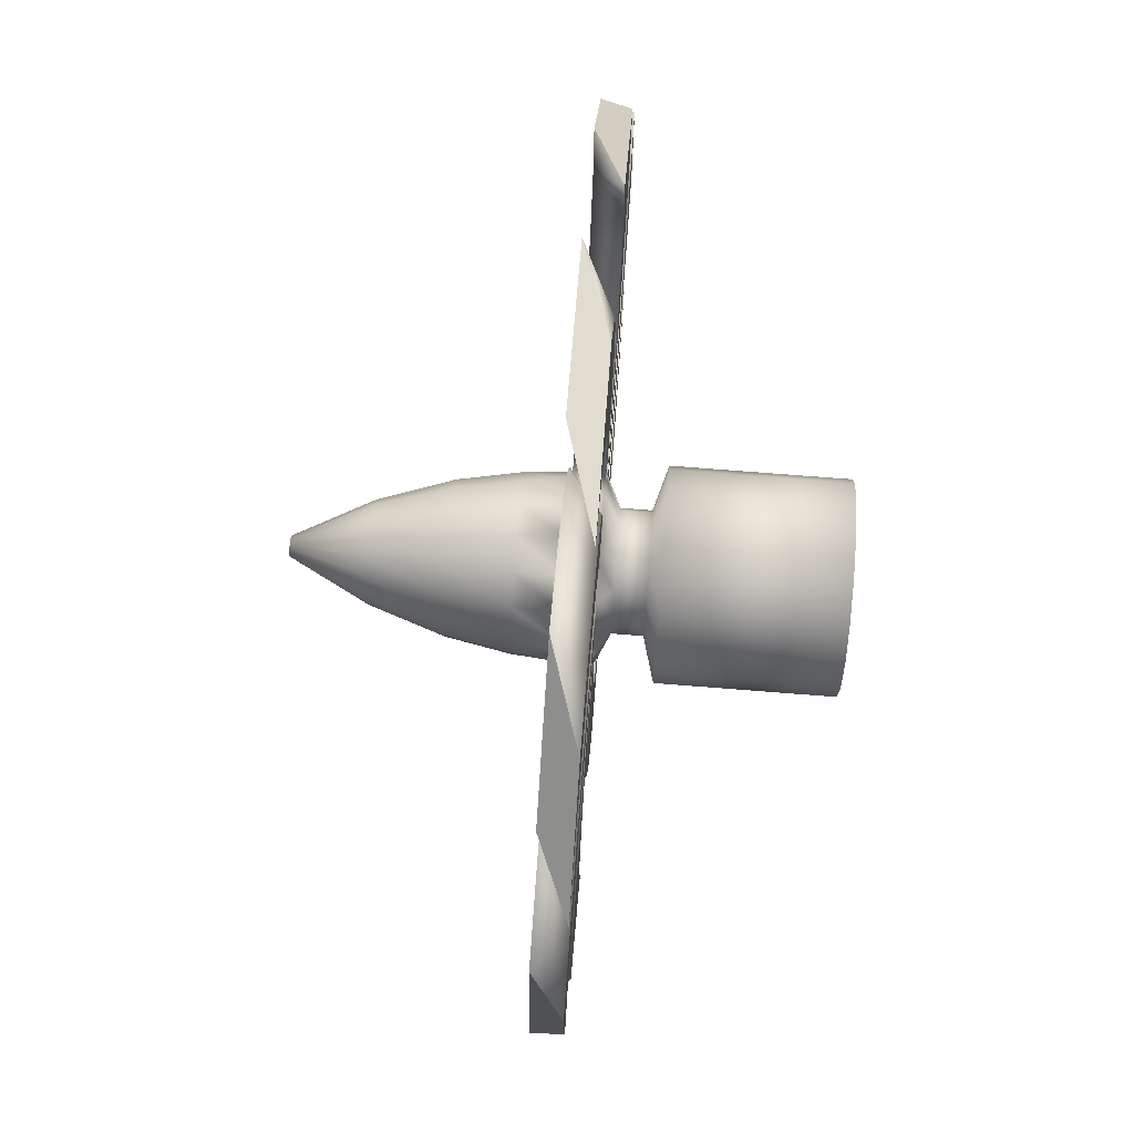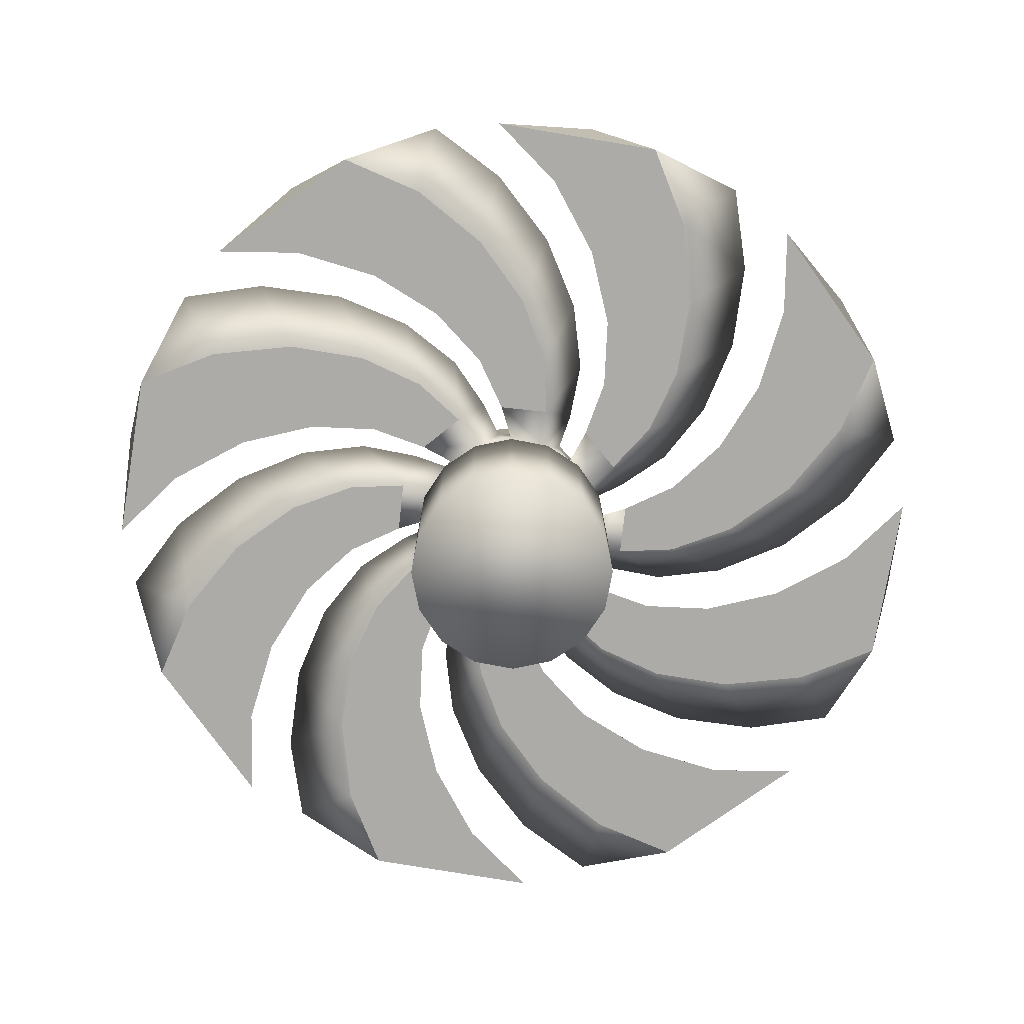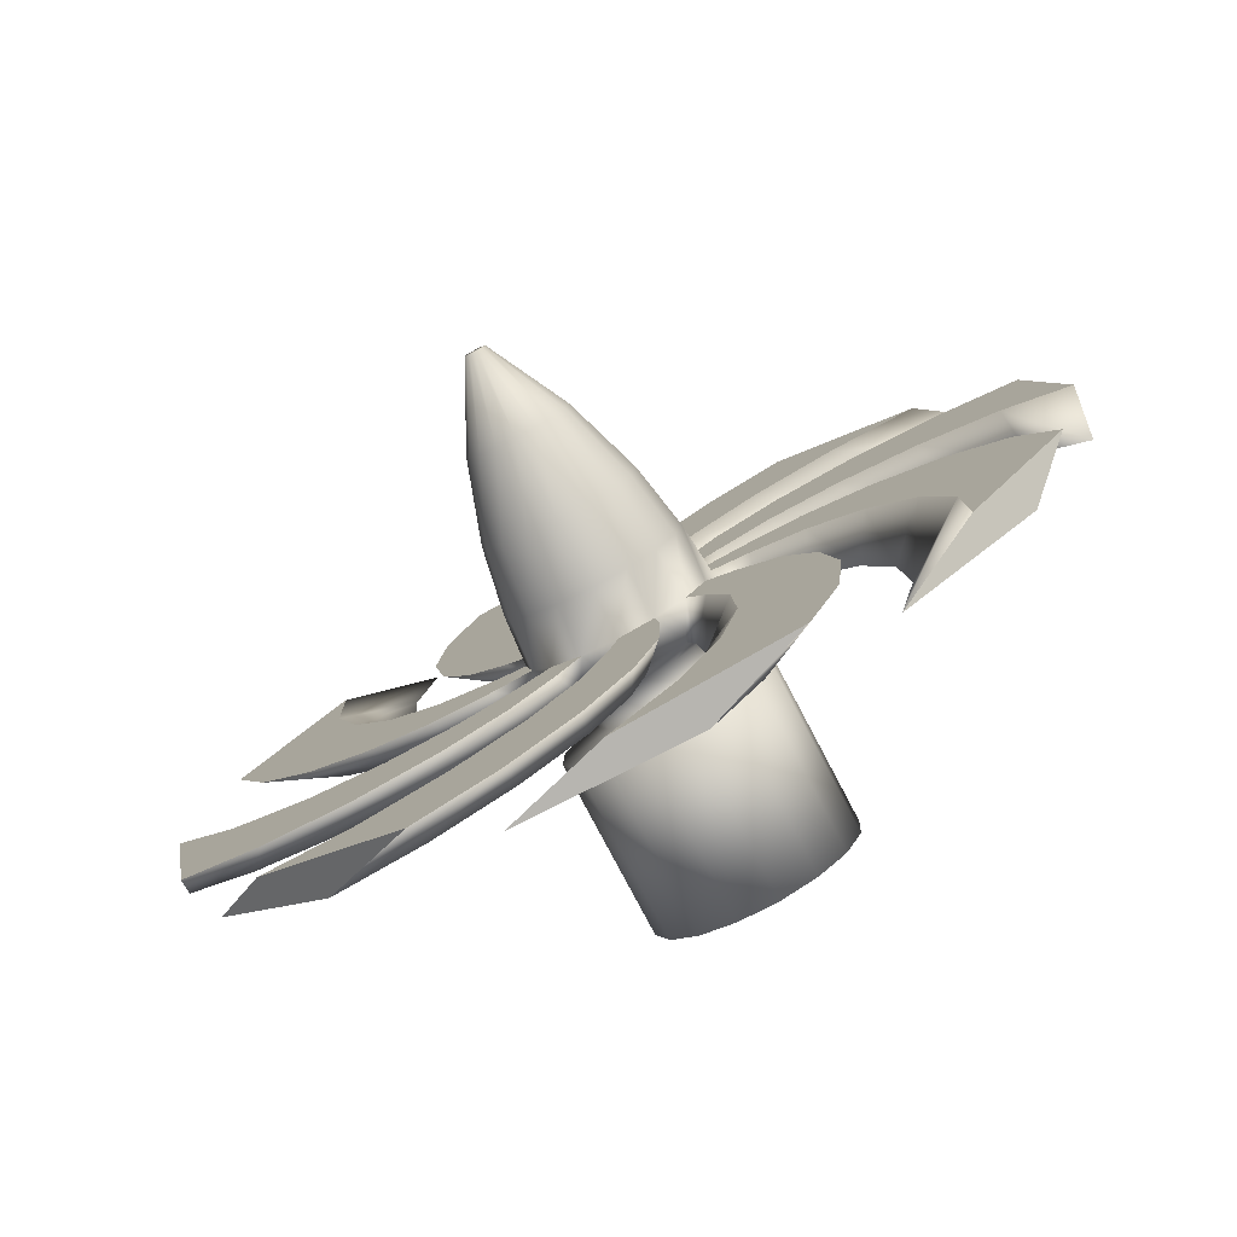
<metadata>
{"format":"obj","ext":"obj","renderer":"f3d","projection":"perspective","resolution":1024,"background":"white","views":[{"elev":72.9,"azim":-85.5,"up":"+Z"},{"elev":-76.4,"azim":167.0,"up":"+Y"},{"elev":-79.4,"azim":-152.2,"up":"+Z"}]}
</metadata>
<code>
o Cylinder.014_Cylinder.013
v 0.04459 -0.1513 -0.1875
v -0 -0.08475 -0.1927
v 0.1129 -0.1513 -0.1561
v 0.07374 -0.08475 -0.178
v 0.1641 -0.1513 -0.101
v 0.1362 -0.08475 -0.1362
v 0.1902 -0.1513 -0.03054
v 0.178 -0.08475 -0.07374
v 0.1875 -0.1513 0.04459
v 0.1927 -0.08475 0
v 0.1561 -0.1513 0.1129
v 0.178 -0.08475 0.07374
v 0.101 -0.1513 0.1641
v 0.1362 -0.08475 0.1362
v 0.03054 -0.1513 0.1902
v 0.07374 -0.08475 0.178
v -0.04459 -0.1513 0.1875
v 0 -0.08475 0.1927
v -0.1129 -0.1513 0.1561
v -0.07374 -0.08475 0.178
v -0.1641 -0.1513 0.101
v -0.1362 -0.08475 0.1362
v -0.1902 -0.1513 0.03054
v -0.178 -0.08475 0.07374
v -0.1875 -0.1513 -0.04459
v -0.1927 -0.08475 -0
v -0.1561 -0.1513 -0.1129
v -0.178 -0.08475 -0.07374
v -0.101 -0.1513 -0.1641
v -0.1362 -0.08475 -0.1362
v -0.03054 -0.1513 -0.1902
v -0.07374 -0.08475 -0.178
v 0.07039 0.01674 -0.1699
v 0 0.01674 -0.1839
v 0.1301 0.01674 -0.1301
v 0.1699 0.01674 -0.07039
v 0.1839 0.01674 0
v 0.1699 0.01674 0.07039
v 0.1301 0.01674 0.1301
v 0.07039 0.01674 0.1699
v 0 0.01674 0.1839
v -0.07039 0.01674 0.1699
v -0.1301 0.01674 0.1301
v -0.1699 0.01674 0.07039
v -0.1839 0.01674 -0
v -0.1699 0.01674 -0.07039
v -0.1301 0.01674 -0.1301
v -0.07039 0.01674 -0.1699
v 0.06093 0.1497 -0.1471
v 0 0.1497 -0.1592
v 0.1126 0.1497 -0.1126
v 0.1471 0.1497 -0.06093
v 0.1592 0.1497 0
v 0.1471 0.1497 0.06093
v 0.1126 0.1497 0.1126
v 0.06093 0.1497 0.1471
v 0 0.1497 0.1592
v -0.06093 0.1497 0.1471
v -0.1126 0.1497 0.1126
v -0.1471 0.1497 0.06093
v -0.1592 0.1497 -0
v -0.1471 0.1497 -0.06093
v -0.1126 0.1497 -0.1126
v -0.06093 0.1497 -0.1471
v 0.0406 0.3087 -0.09801
v 0 0.3087 -0.1061
v 0.07501 0.3087 -0.07501
v 0.09801 0.3087 -0.0406
v 0.1061 0.3087 0
v 0.09801 0.3087 0.0406
v 0.07501 0.3087 0.07501
v 0.0406 0.3087 0.09801
v 0 0.3087 0.1061
v -0.0406 0.3087 0.09801
v -0.07501 0.3087 0.07501
v -0.09801 0.3087 0.0406
v -0.1061 0.3087 -0
v -0.09801 0.3087 -0.0406
v -0.07501 0.3087 -0.07501
v -0.0406 0.3087 -0.09801
v 0.008156 0.4728 -0.01969
v 1e-06 0.4728 -0.02131
v 0.01507 0.4728 -0.01507
v 0.01969 0.4728 -0.008155
v 0.02131 0.4728 0
v 0.01969 0.4728 0.008155
v 0.01507 0.4728 0.01507
v 0.008156 0.4728 0.01969
v 1e-06 0.4728 0.02131
v -0.008155 0.4728 0.01969
v -0.01507 0.4728 0.01507
v -0.01969 0.4728 0.008155
v -0.02131 0.4728 0
v -0.01969 0.4728 -0.008155
v -0.01507 0.4728 -0.01507
v -0.008155 0.4728 -0.01969
v 0.08424 -0.1513 -0.2574
v 0.02238 -0.08475 -0.27
v 0.124 -0.08475 -0.2408
v 0.1764 -0.1513 -0.2056
v 0.2416 -0.1513 -0.1225
v 0.2067 -0.08475 -0.1751
v 0.258 -0.08475 -0.08263
v 0.2701 -0.1513 -0.02069
v 0.2574 -0.1513 0.08425
v 0.27 -0.08475 0.02238
v 0.2408 -0.08475 0.124
v 0.2056 -0.1513 0.1764
v 0.1225 -0.1513 0.2416
v 0.1751 -0.08475 0.2067
v 0.08263 -0.08475 0.258
v 0.02069 -0.1513 0.2701
v -0.08425 -0.1513 0.2574
v -0.02238 -0.08475 0.27
v -0.124 -0.08475 0.2408
v -0.1764 -0.1513 0.2056
v -0.2416 -0.1513 0.1225
v -0.2067 -0.08475 0.1751
v -0.258 -0.08475 0.08263
v -0.2701 -0.1513 0.02069
v -0.2574 -0.1513 -0.08424
v -0.27 -0.08475 -0.02238
v -0.2408 -0.08475 -0.124
v -0.2056 -0.1513 -0.1764
v -0.1225 -0.1513 -0.2416
v -0.1751 -0.08475 -0.2067
v -0.08263 -0.08475 -0.258
v -0.02069 -0.1513 -0.2701
v 0.1603 -0.1513 -0.3555
v 0.07372 -0.08475 -0.383
v 0.2147 -0.08475 -0.3256
v 0.2842 -0.1513 -0.2671
v 0.3648 -0.1513 -0.138
v 0.3229 -0.08475 -0.2187
v 0.382 -0.08475 -0.07846
v 0.3898 -0.1513 0.01209
v 0.3555 -0.1513 0.1603
v 0.383 -0.08475 0.07372
v 0.3256 -0.08475 0.2147
v 0.2671 -0.1513 0.2842
v 0.138 -0.1513 0.3648
v 0.2187 -0.08475 0.3229
v 0.07846 -0.08475 0.382
v -0.01209 -0.1513 0.3898
v -0.1603 -0.1513 0.3555
v -0.07372 -0.08475 0.383
v -0.2147 -0.08475 0.3256
v -0.2842 -0.1513 0.2671
v -0.3648 -0.1513 0.138
v -0.3229 -0.08475 0.2187
v -0.382 -0.08475 0.07846
v -0.3898 -0.1513 -0.01209
v -0.3555 -0.1513 -0.1603
v -0.383 -0.08475 -0.07372
v -0.3256 -0.08475 -0.2147
v -0.2671 -0.1513 -0.2842
v -0.138 -0.1513 -0.3648
v -0.2187 -0.08475 -0.3229
v -0.07846 -0.08475 -0.382
v 0.01209 -0.1513 -0.3898
v 0.2812 -0.1513 -0.439
v 0.172 -0.08475 -0.4922
v 0.3473 -0.08475 -0.3889
v 0.4278 -0.1513 -0.298
v 0.5093 -0.1513 -0.1116
v 0.4697 -0.08475 -0.2264
v 0.5206 -0.08475 -0.02944
v 0.5132 -0.1513 0.09183
v 0.439 -0.1513 0.2812
v 0.4922 -0.08475 0.172
v 0.3889 -0.08475 0.3473
v 0.298 -0.1513 0.4278
v 0.1116 -0.1513 0.5093
v 0.2264 -0.08475 0.4697
v 0.02944 -0.08475 0.5206
v -0.09183 -0.1513 0.5132
v -0.2812 -0.1513 0.439
v -0.172 -0.08475 0.4922
v -0.3473 -0.08475 0.3889
v -0.4278 -0.1513 0.298
v -0.5093 -0.1513 0.1116
v -0.4697 -0.08475 0.2264
v -0.5206 -0.08475 0.02944
v -0.5132 -0.1513 -0.09182
v -0.439 -0.1513 -0.2812
v -0.4922 -0.08475 -0.172
v -0.3889 -0.08475 -0.3473
v -0.298 -0.1513 -0.4278
v -0.1116 -0.1513 -0.5093
v -0.2264 -0.08475 -0.4697
v -0.02944 -0.08475 -0.5206
v 0.09182 -0.1513 -0.5132
v 0.4409 -0.1513 -0.4937
v 0.3146 -0.08475 -0.5824
v 0.5136 -0.08475 -0.4176
v 0.5963 -0.1513 -0.2874
v 0.6609 -0.1513 -0.03738
v 0.6343 -0.08475 -0.1893
v 0.6584 -0.08475 0.06784
v 0.6249 -0.1513 0.2184
v 0.4937 -0.1513 0.4409
v 0.5824 -0.08475 0.3146
v 0.4176 -0.08475 0.5136
v 0.2874 -0.1513 0.5963
v 0.03738 -0.1513 0.6609
v 0.1893 -0.08475 0.6343
v -0.06784 -0.08475 0.6584
v -0.2184 -0.1513 0.6249
v -0.4409 -0.1513 0.4937
v -0.3146 -0.08475 0.5824
v -0.5136 -0.08475 0.4176
v -0.5963 -0.1513 0.2874
v -0.6609 -0.1513 0.03738
v -0.6343 -0.08475 0.1893
v -0.6584 -0.08475 -0.06784
v -0.6249 -0.1513 -0.2184
v -0.4937 -0.1513 -0.4409
v -0.5824 -0.08475 -0.3146
v -0.4176 -0.08475 -0.5136
v -0.2874 -0.1513 -0.5963
v -0.03738 -0.1513 -0.6609
v -0.1893 -0.08475 -0.6343
v 0.06784 -0.08475 -0.6584
v 0.2184 -0.1513 -0.6249
v 0.6253 -0.1513 -0.5062
v 0.4912 -0.08475 -0.6372
v 0.6977 -0.08475 -0.4007
v 0.7714 -0.1513 -0.2284
v 0.8001 -0.1513 0.08423
v 0.7979 -0.08475 -0.1032
v 0.7766 -0.08475 0.21
v 0.707 -0.1513 0.384
v 0.5062 -0.1513 0.6253
v 0.6372 -0.08475 0.4912
v 0.4007 -0.08475 0.6977
v 0.2284 -0.1513 0.7714
v -0.08424 -0.1513 0.8001
v 0.1032 -0.08475 0.7979
v -0.21 -0.08475 0.7766
v -0.384 -0.1513 0.707
v -0.6253 -0.1513 0.5062
v -0.4912 -0.08475 0.6372
v -0.6977 -0.08475 0.4007
v -0.7714 -0.1513 0.2284
v -0.8001 -0.1513 -0.08423
v -0.7979 -0.08475 0.1032
v -0.7766 -0.08475 -0.21
v -0.707 -0.1513 -0.384
v -0.5062 -0.1513 -0.6253
v -0.6372 -0.08475 -0.4912
v -0.4007 -0.08475 -0.6977
v -0.2284 -0.1513 -0.7714
v 0.08423 -0.1513 -0.8001
v -0.1032 -0.08475 -0.7979
v 0.21 -0.08475 -0.7766
v 0.384 -0.1513 -0.707
v 0.8046 -0.1513 -0.4681
v 0.6744 -0.08475 -0.6416
v 0.8686 -0.08475 -0.3347
v 0.9225 -0.1513 -0.1246
v 0.8999 -0.1513 0.2379
v 0.9305 -0.08475 0.02318
v 0.8508 -0.08475 0.3775
v 0.7404 -0.1513 0.5642
v 0.4681 -0.1513 0.8046
v 0.6416 -0.08475 0.6744
v 0.3347 -0.08475 0.8686
v 0.1246 -0.1513 0.9225
v -0.2379 -0.1513 0.8999
v -0.02318 -0.08475 0.9305
v -0.3775 -0.08475 0.8508
v -0.5642 -0.1513 0.7404
v -0.8046 -0.1513 0.4681
v -0.6744 -0.08475 0.6416
v -0.8686 -0.08475 0.3347
v -0.9225 -0.1513 0.1246
v -0.8999 -0.1513 -0.2379
v -0.9305 -0.08475 -0.02318
v -0.8508 -0.08475 -0.3775
v -0.7404 -0.1513 -0.5642
v -0.4681 -0.1513 -0.8046
v -0.6416 -0.08475 -0.6744
v -0.3347 -0.08475 -0.8686
v -0.1246 -0.1513 -0.9225
v 0.2379 -0.1513 -0.8999
v 0.02318 -0.08475 -0.9305
v 0.3775 -0.08475 -0.8508
v 0.5642 -0.1513 -0.7404
v 0.02934 -0.1831 -0.1233
v 0.0743 -0.1831 -0.1027
v 0.108 -0.1831 -0.06646
v 0.1252 -0.1831 -0.02009
v 0.1233 -0.1831 0.02934
v 0.1027 -0.1831 0.0743
v 0.06646 -0.1831 0.108
v 0.02009 -0.1831 0.1252
v -0.02934 -0.1831 0.1233
v -0.0743 -0.1831 0.1027
v -0.108 -0.1831 0.06646
v -0.1252 -0.1831 0.02009
v -0.1233 -0.1831 -0.02934
v -0.1027 -0.1831 -0.0743
v -0.06646 -0.1831 -0.108
v -0.02009 -0.1831 -0.1252
v 0.02934 -0.248 -0.1233
v 0.0743 -0.248 -0.1027
v 0.108 -0.248 -0.06646
v 0.1252 -0.248 -0.02009
v 0.1233 -0.248 0.02934
v 0.1027 -0.248 0.0743
v 0.06646 -0.248 0.108
v 0.02009 -0.248 0.1252
v -0.02934 -0.248 0.1233
v -0.0743 -0.248 0.1027
v -0.108 -0.248 0.06646
v -0.1252 -0.248 0.02009
v -0.1233 -0.248 -0.02934
v -0.1027 -0.248 -0.0743
v -0.06646 -0.248 -0.108
v -0.02009 -0.248 -0.1252
v 0.05072 -0.2747 -0.2132
v 0.1285 -0.2747 -0.1776
v 0.1866 -0.2747 -0.1149
v 0.2164 -0.2747 -0.03474
v 0.2132 -0.2747 0.05072
v 0.1776 -0.2747 0.1285
v 0.1149 -0.2747 0.1866
v 0.03474 -0.2747 0.2164
v -0.05072 -0.2747 0.2132
v -0.1285 -0.2747 0.1776
v -0.1866 -0.2747 0.1149
v -0.2164 -0.2747 0.03474
v -0.2132 -0.2747 -0.05072
v -0.1776 -0.2747 -0.1285
v -0.1149 -0.2747 -0.1866
v -0.03474 -0.2747 -0.2164
v 0.05072 -0.6426 -0.2132
v 0.1285 -0.6426 -0.1776
v 0.1866 -0.6426 -0.1149
v 0.2164 -0.6426 -0.03474
v 0.2132 -0.6426 0.05072
v 0.1776 -0.6426 0.1285
v 0.1149 -0.6426 0.1866
v 0.03474 -0.6426 0.2164
v -0.05072 -0.6426 0.2132
v -0.1285 -0.6426 0.1776
v -0.1866 -0.6426 0.1149
v -0.2164 -0.6426 0.03474
v -0.2132 -0.6426 -0.05072
v -0.1776 -0.6426 -0.1285
v -0.1149 -0.6426 -0.1866
v -0.03474 -0.6426 -0.2164
f 4 6 102 99
f 12 14 110 107
f 99 102 134 131
f 111 114 146 143
f 32 2 98 127
f 24 26 122 119
f 16 18 114 111
f 8 10 106 103
f 28 30 126 123
f 20 22 118 115
f 135 138 170 167
f 137 136 168 169
f 147 150 182 179
f 149 148 180 181
f 127 98 130 159
f 115 118 150 147
f 103 106 138 135
f 119 122 154 151
f 107 110 142 139
f 123 126 158 155
f 171 174 206 203
f 173 172 204 205
f 183 186 218 215
f 185 184 216 217
f 153 152 184 185
f 151 154 186 183
f 141 140 172 173
f 139 142 174 171
f 157 156 188 189
f 155 158 190 187
f 145 144 176 177
f 143 146 178 175
f 133 132 164 165
f 131 134 166 163
f 129 160 192 161
f 159 130 162 191
f 219 222 254 251
f 221 220 252 253
f 203 206 238 235
f 189 188 220 221
f 187 190 222 219
f 177 176 208 209
f 175 178 210 207
f 165 164 196 197
f 163 166 198 195
f 161 192 224 193
f 191 162 194 223
f 181 180 212 213
f 179 182 214 211
f 169 168 200 201
f 167 170 202 199
f 229 228 260 261
f 239 242 274 271
f 241 240 272 273
f 251 254 286 283
f 209 208 240 241
f 207 210 242 239
f 197 196 228 229
f 195 198 230 227
f 193 224 256 225
f 223 194 226 255
f 213 212 244 245
f 211 214 246 243
f 201 200 232 233
f 199 202 234 231
f 217 216 248 249
f 215 218 250 247
f 205 204 236 237
f 260 259 262 261
f 264 263 266 265
f 268 267 270 269
f 272 271 274 273
f 276 275 278 277
f 280 279 282 281
f 284 283 286 285
f 288 287 258 257
f 227 230 262 259
f 225 256 288 257
f 255 226 258 287
f 245 244 276 277
f 243 246 278 275
f 233 232 264 265
f 231 234 266 263
f 249 248 280 281
f 247 250 282 279
f 237 236 268 269
f 235 238 270 267
f 253 252 284 285
f 144 145 113 112
f 141 109 108 140
f 137 105 104 136
f 133 101 100 132
f 129 97 128 160
f 156 157 125 124
f 153 121 120 152
f 149 117 116 148
f 1 2 4 3
f 5 6 8 7
f 9 10 12 11
f 31 32 127 128
f 13 14 16 15
f 14 13 109 110
f 17 18 20 19
f 21 22 24 23
f 25 26 28 27
f 22 21 117 118
f 26 24 44 45
f 29 30 32 31
f 3 4 99 100
f 36 35 51 52
f 12 10 37 38
f 22 20 42 43
f 32 30 47 48
f 8 6 35 36
f 18 16 40 41
f 4 2 34 33
f 28 26 45 46
f 14 12 38 39
f 24 22 43 44
f 2 32 48 34
f 10 8 36 37
f 20 18 41 42
f 30 28 46 47
f 6 4 33 35
f 16 14 39 40
f 57 56 72 73
f 44 43 59 60
f 37 36 52 53
f 45 44 60 61
f 38 37 53 54
f 46 45 61 62
f 39 38 54 55
f 47 46 62 63
f 40 39 55 56
f 48 47 63 64
f 41 40 56 57
f 33 34 50 49
f 34 48 64 50
f 42 41 57 58
f 35 33 49 51
f 43 42 58 59
f 78 77 93 94
f 49 50 66 65
f 50 64 80 66
f 58 57 73 74
f 51 49 65 67
f 59 58 74 75
f 52 51 67 68
f 60 59 75 76
f 53 52 68 69
f 61 60 76 77
f 54 53 69 70
f 62 61 77 78
f 55 54 70 71
f 63 62 78 79
f 56 55 71 72
f 64 63 79 80
f 81 82 96 95 94 93 92 91 90 89 88 87 86 85 84 83
f 71 70 86 87
f 79 78 94 95
f 72 71 87 88
f 80 79 95 96
f 73 72 88 89
f 65 66 82 81
f 66 80 96 82
f 74 73 89 90
f 67 65 81 83
f 75 74 90 91
f 68 67 83 84
f 76 75 91 92
f 69 68 84 85
f 77 76 92 93
f 70 69 85 86
f 116 115 147 148
f 114 113 145 146
f 128 127 159 160
f 126 125 157 158
f 6 5 101 102
f 23 24 119 120
f 15 16 111 112
f 7 8 103 104
f 26 25 121 122
f 18 17 113 114
f 10 9 105 106
f 27 28 123 124
f 19 20 115 116
f 11 12 107 108
f 30 29 125 126
f 2 1 97 98
f 138 137 169 170
f 152 151 183 184
f 150 149 181 182
f 136 135 167 168
f 102 101 133 134
f 104 103 135 136
f 118 117 149 150
f 120 119 151 152
f 106 105 137 138
f 108 107 139 140
f 122 121 153 154
f 124 123 155 156
f 110 109 141 142
f 112 111 143 144
f 98 97 129 130
f 100 99 131 132
f 186 185 217 218
f 172 171 203 204
f 170 169 201 202
f 184 183 215 216
f 140 139 171 172
f 154 153 185 186
f 156 155 187 188
f 142 141 173 174
f 144 143 175 176
f 130 129 161 162
f 132 131 163 164
f 158 157 189 190
f 160 159 191 192
f 146 145 177 178
f 148 147 179 180
f 134 133 165 166
f 194 193 225 226
f 208 207 239 240
f 206 205 237 238
f 220 219 251 252
f 218 217 249 250
f 188 187 219 220
f 174 173 205 206
f 176 175 207 208
f 162 161 193 194
f 164 163 195 196
f 190 189 221 222
f 192 191 223 224
f 178 177 209 210
f 180 179 211 212
f 166 165 197 198
f 168 167 199 200
f 182 181 213 214
f 256 255 287 288
f 254 253 285 286
f 228 227 259 260
f 226 225 257 258
f 196 195 227 228
f 222 221 253 254
f 224 223 255 256
f 210 209 241 242
f 212 211 243 244
f 198 197 229 230
f 200 199 231 232
f 214 213 245 246
f 216 215 247 248
f 202 201 233 234
f 204 203 235 236
f 242 241 273 274
f 244 243 275 276
f 230 229 261 262
f 232 231 263 264
f 246 245 277 278
f 248 247 279 280
f 234 233 265 266
f 236 235 267 268
f 250 249 281 282
f 252 251 283 284
f 238 237 269 270
f 240 239 271 272
f 15 112 113 17
f 13 11 108 109
f 7 104 105 9
f 3 100 101 5
f 31 128 97 1
f 27 124 125 29
f 23 120 121 25
f 21 19 116 117
f 13 15 296 295
f 290 291 307 306
f 7 9 293 292
f 25 27 302 301
f 23 25 301 300
f 3 5 291 290
f 9 11 294 293
f 21 23 300 299
f 19 21 299 298
f 15 17 297 296
f 31 1 289 304
f 5 7 292 291
f 17 19 298 297
f 29 31 304 303
f 11 13 295 294
f 27 29 303 302
f 1 3 290 289
f 307 308 324 323
f 297 298 314 313
f 304 289 305 320
f 299 300 316 315
f 302 303 319 318
f 301 302 318 317
f 300 301 317 316
f 303 304 320 319
f 289 290 306 305
f 298 299 315 314
f 296 297 313 312
f 291 292 308 307
f 294 295 311 310
f 293 294 310 309
f 292 293 309 308
f 295 296 312 311
f 333 334 350 349
f 310 311 327 326
f 309 310 326 325
f 308 309 325 324
f 311 312 328 327
f 306 307 323 322
f 313 314 330 329
f 320 305 321 336
f 315 316 332 331
f 318 319 335 334
f 317 318 334 333
f 316 317 333 332
f 319 320 336 335
f 305 306 322 321
f 314 315 331 330
f 312 313 329 328
f 337 338 339 340 341 342 343 344 345 346 347 348 349 350 351 352
f 332 333 349 348
f 335 336 352 351
f 321 322 338 337
f 330 331 347 346
f 328 329 345 344
f 323 324 340 339
f 326 327 343 342
f 325 326 342 341
f 324 325 341 340
f 327 328 344 343
f 322 323 339 338
f 329 330 346 345
f 336 321 337 352
f 331 332 348 347
f 334 335 351 350

</code>
